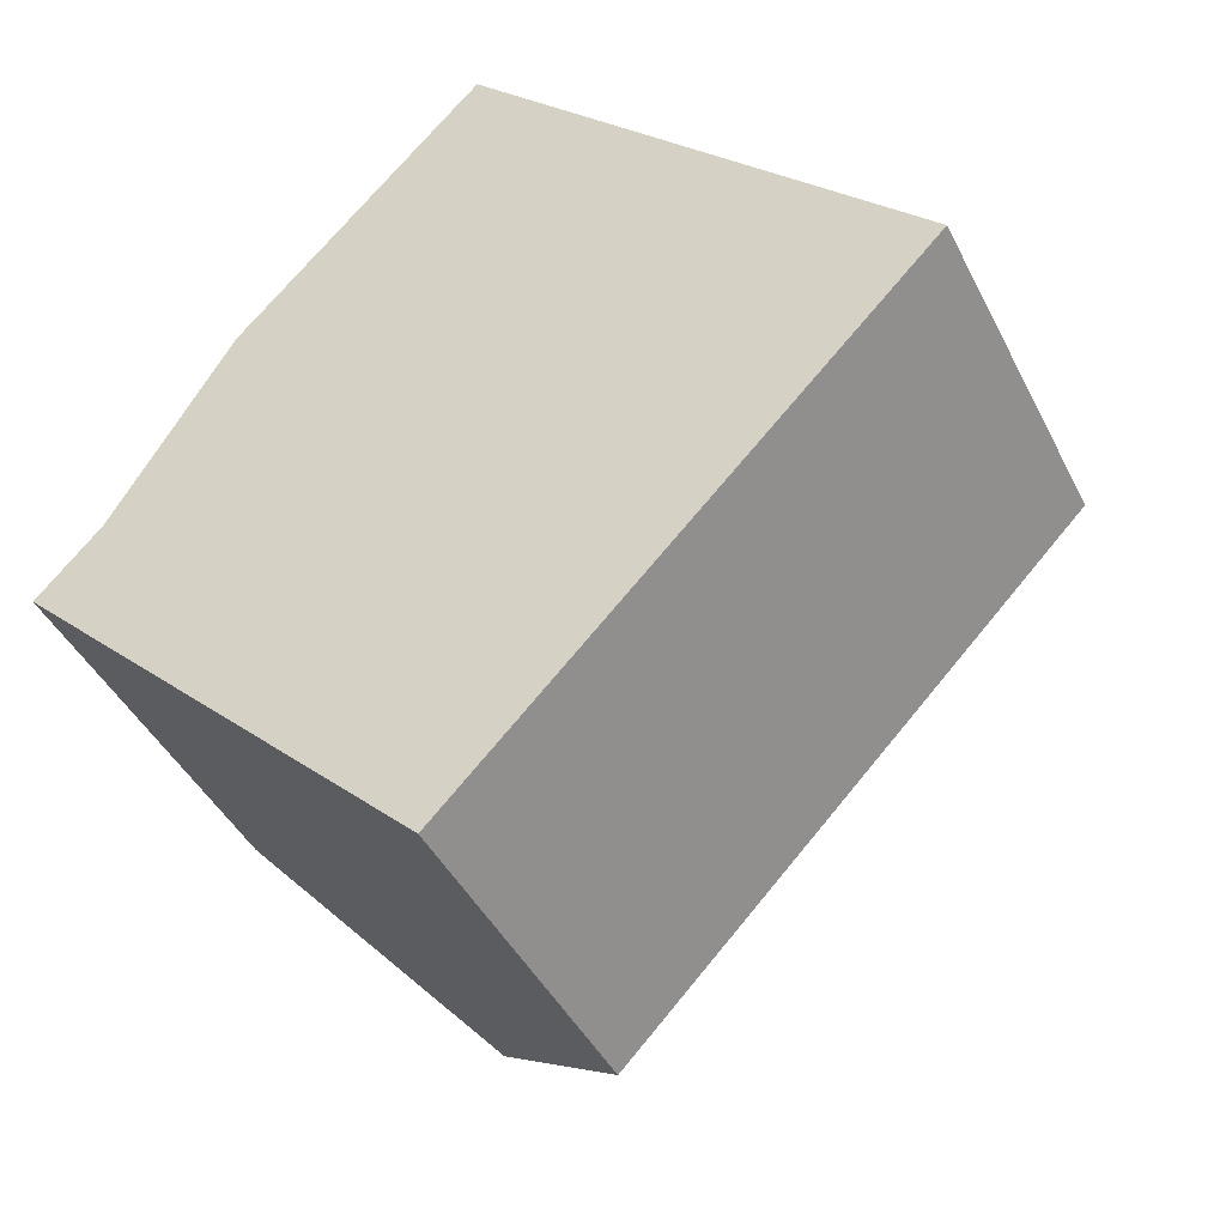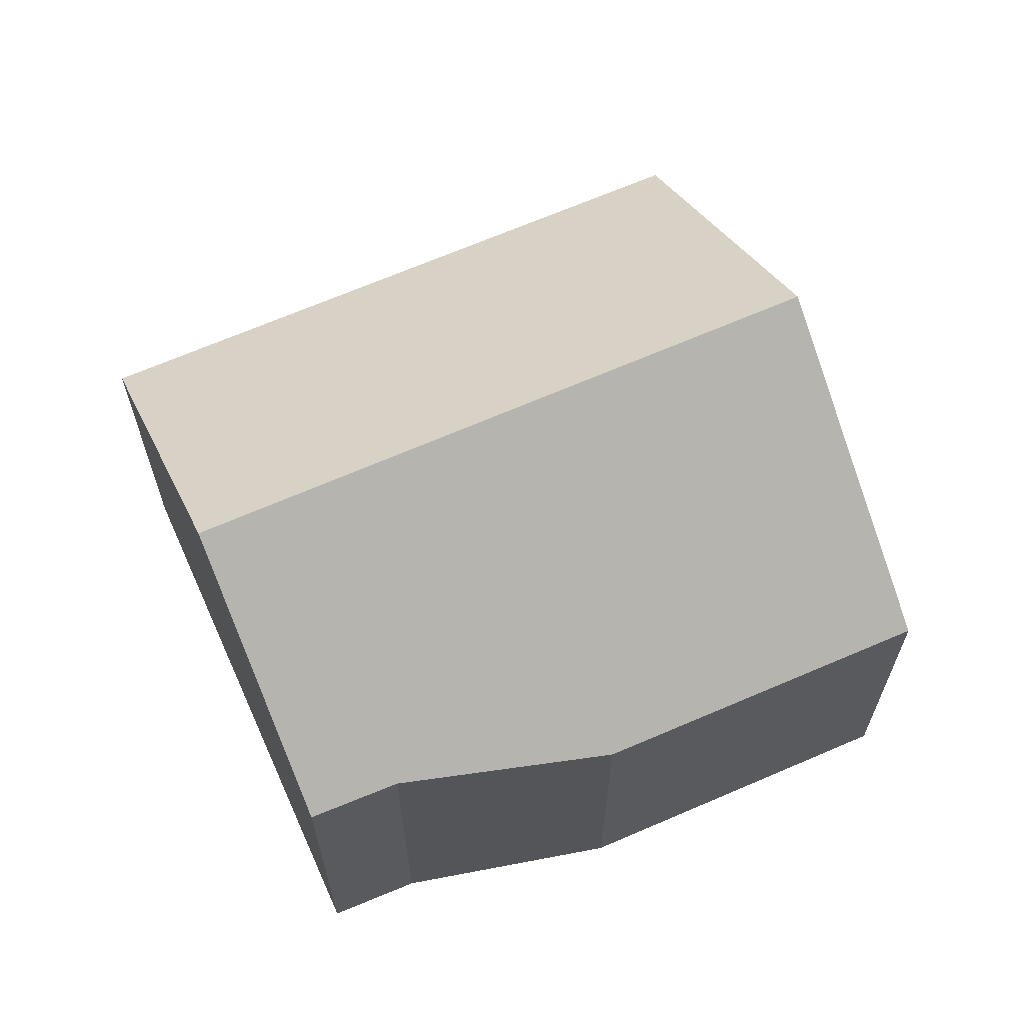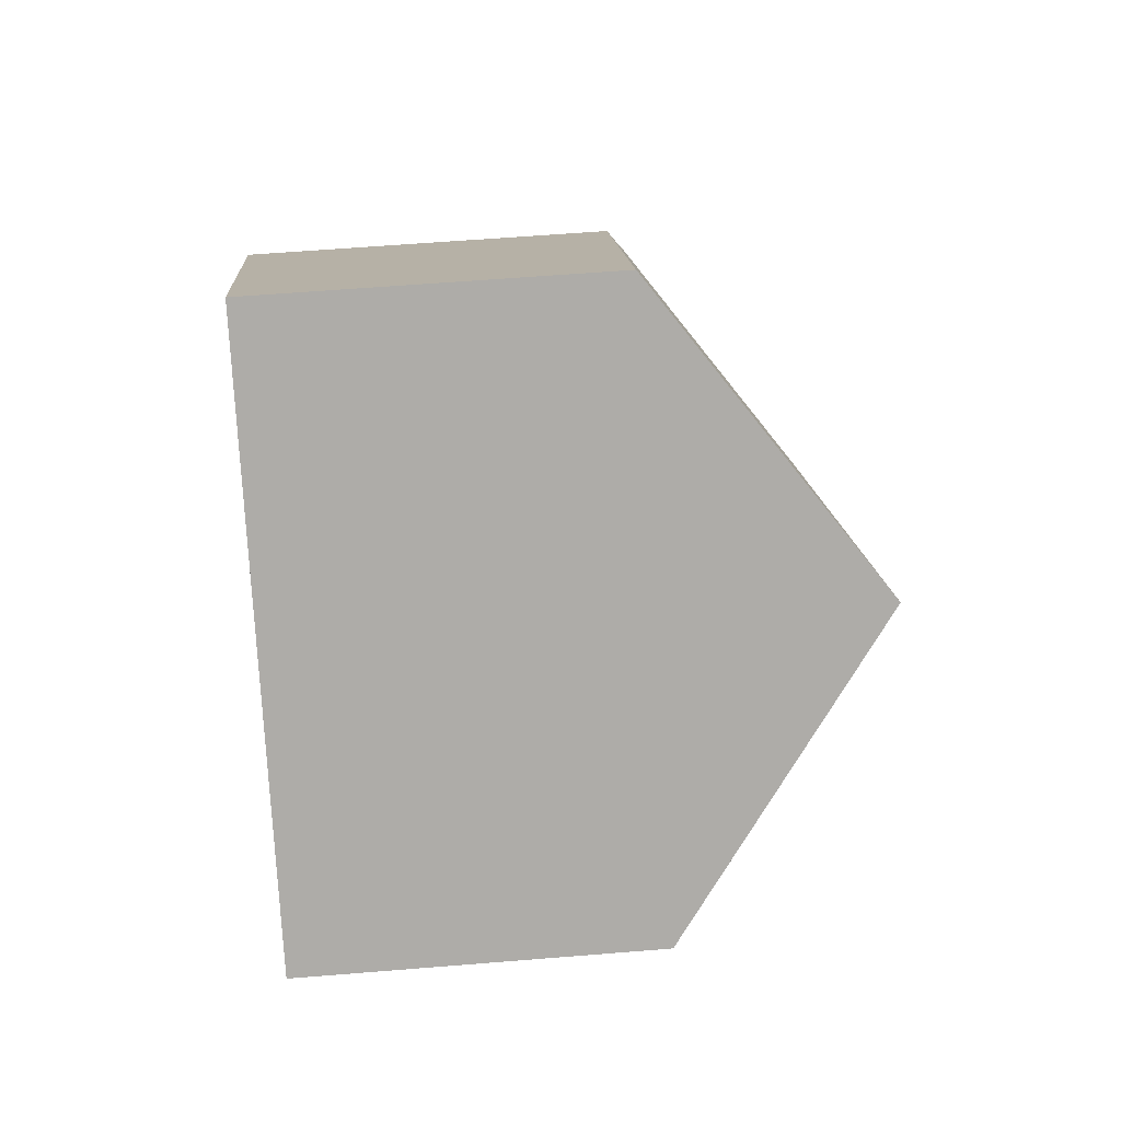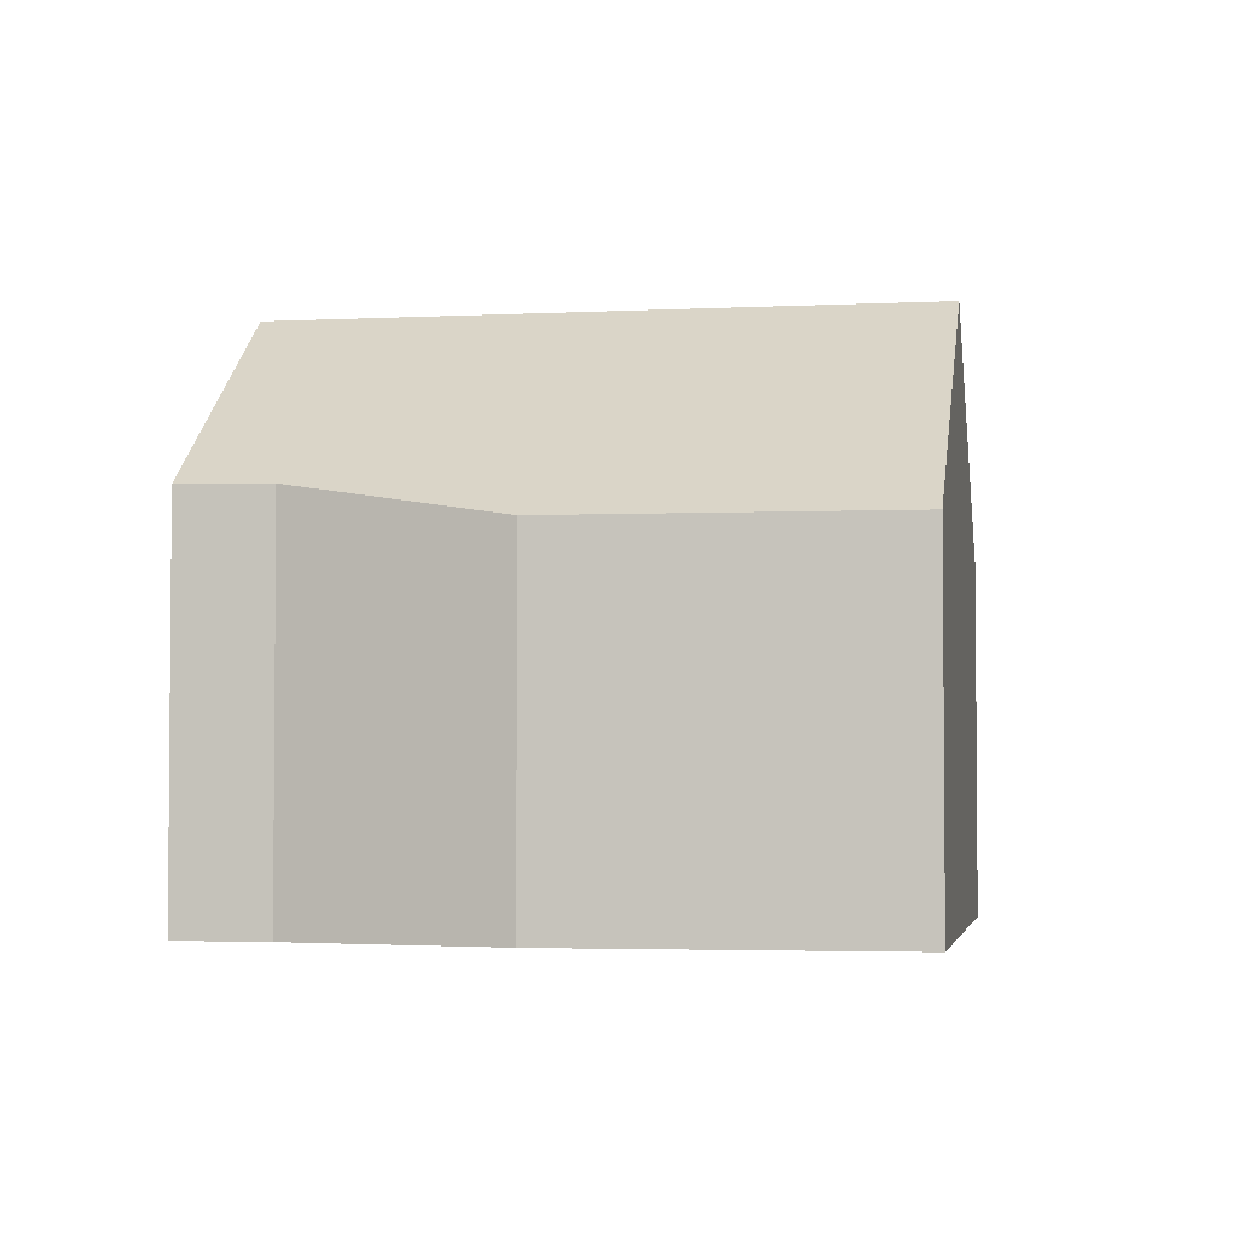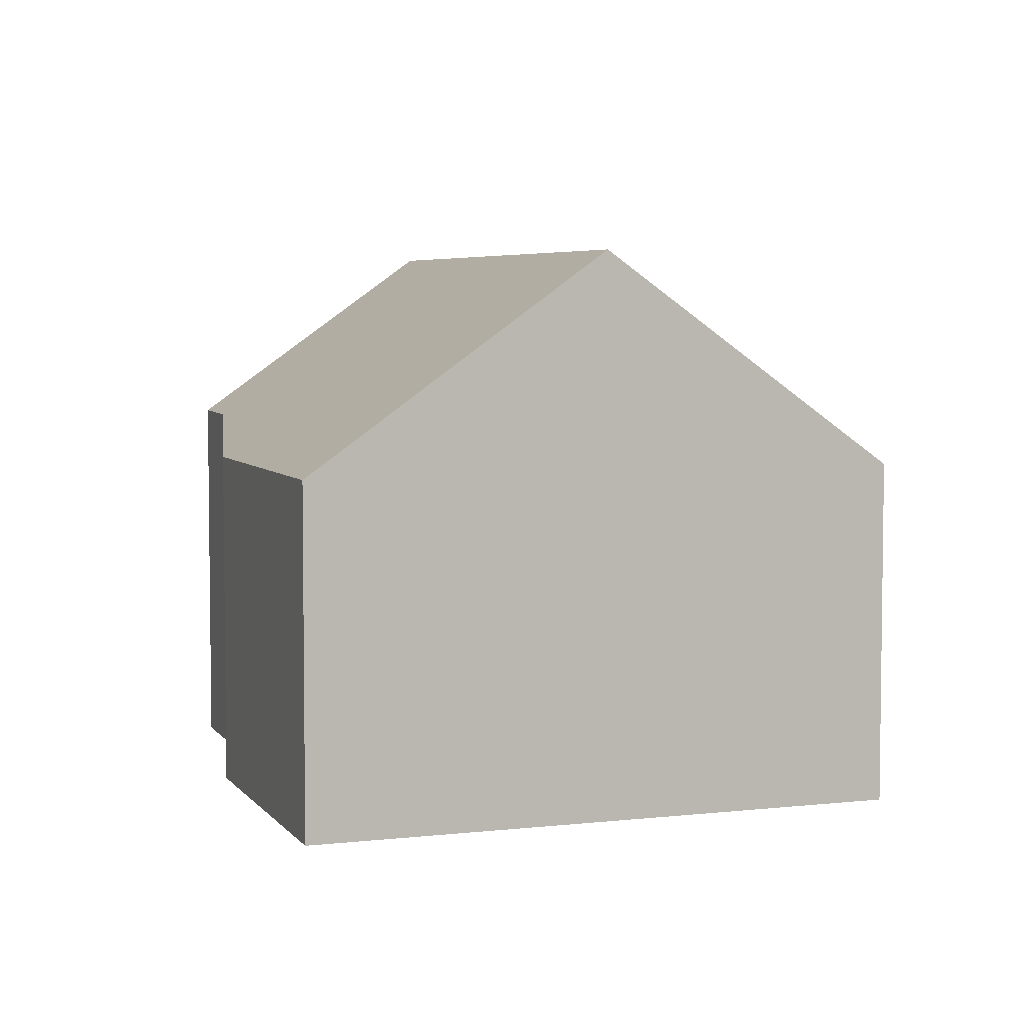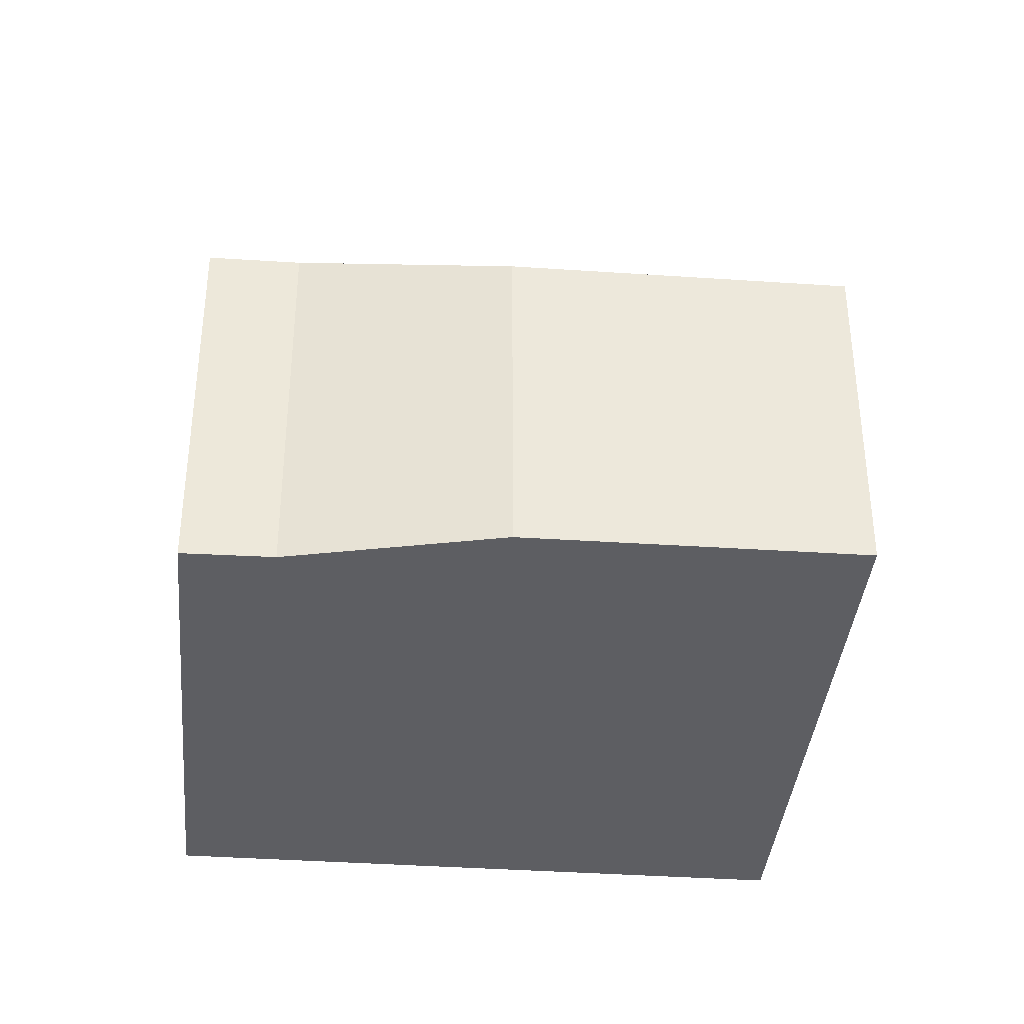
<metadata>
{"format":"obj","ext":"obj","renderer":"f3d","projection":"perspective","resolution":1024,"background":"white","views":[{"elev":-42.9,"azim":25.1,"up":"+Z"},{"elev":66.1,"azim":-69.6,"up":"+Y"},{"elev":58.7,"azim":85.2,"up":"+Z"},{"elev":-3.3,"azim":-35.8,"up":"+Y"},{"elev":5.0,"azim":24.6,"up":"+Y"},{"elev":-38.3,"azim":-50.8,"up":"+Y"}]}
</metadata>
<code>
v  4.247 13.2 -4.177
v  19.95 8.147 1.702
v  9.357 8.147 -9.202
v  14.86 13.2 6.747
v  0 9 5.511e-16
v  1.474 8.971 1.576
v  4.189 8.15 6.042
v  9.749 8.124 11.82
v  9.357 5.635e-16 -9.202
v  4.247 2.558e-16 -4.177
v  0 0 0
v  1.474 -9.65e-17 1.576
v  4.189 -3.7e-16 6.042
v  9.749 -7.235e-16 11.82
v  14.86 -4.131e-16 6.747
v  19.95 -1.042e-16 1.702
g defaultobject
f 1 2 3
f 2 1 4
f 5 4 1
f 4 5 6
f 4 6 7
f 4 7 8
f 9 1 3
f 1 9 5
f 5 9 10
f 5 10 11
f 11 6 5
f 6 11 12
f 12 7 6
f 7 12 13
f 13 8 7
f 8 13 14
f 14 4 8
f 4 14 2
f 2 14 15
f 2 15 16
f 16 3 2
f 3 16 9
f 16 10 9
f 10 16 11
f 11 16 12
f 12 16 13
f 13 16 15
f 13 15 14

</code>
